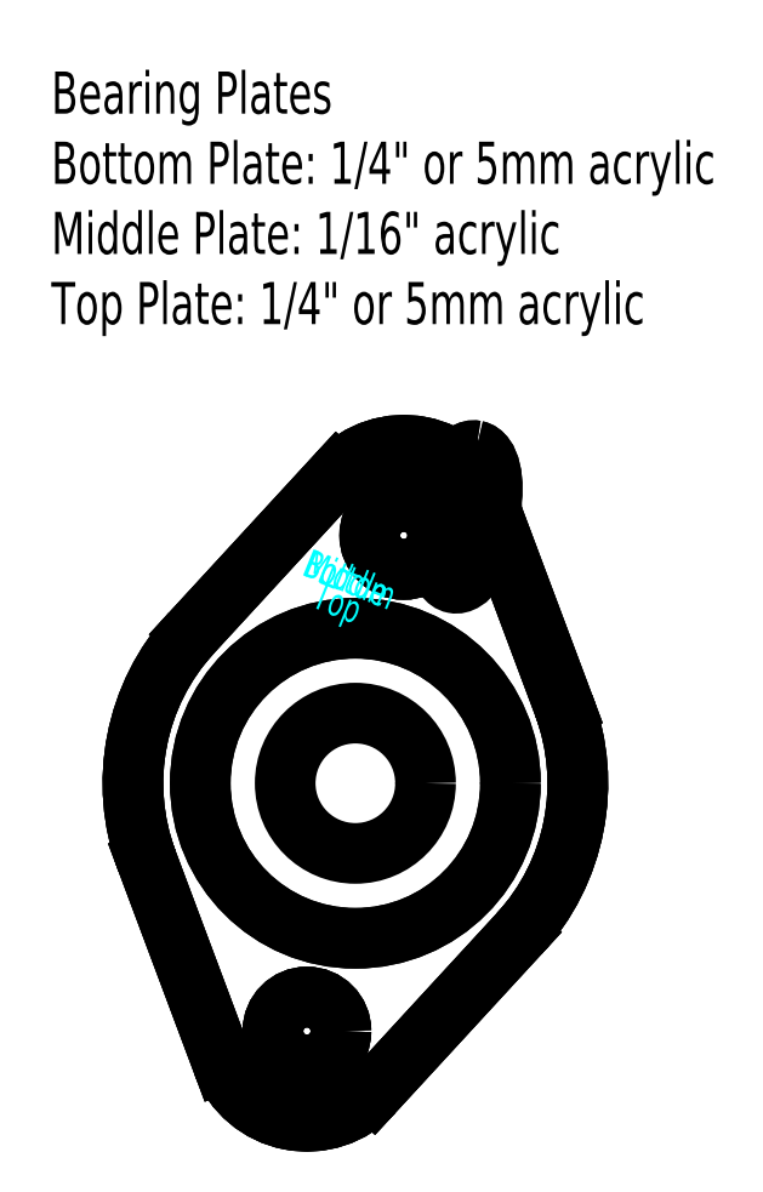
<metadata>
{"format":"dxf","ext":"dxf","renderer":"ezdxf+matplotlib","layout":"modelspace","background":"white","min_lineweight":24,"dpi":150}
</metadata>
<code>
0
SECTION
2
ENTITIES
0
MTEXT
8
Notes
10
63.92
20
119.4
30
0
40
3
41
100
71
1
72
2
1
Bearing\~Plates\PBottom\~Plate:\~1/4"\~or\~5mm\~acrylic\PMiddle\~Plate:\~1/16"\~acrylic\PTop\~Plate:\~1/4"\~or\~5mm\~acrylic
7
standard
50
0
73
1
44
1
0
CIRCLE
8
Top Plate
10
82.13
20
51
30
0
40
2.425
0
CIRCLE
8
Top Plate
10
89.03
20
86.33
30
0
40
2.425
0
LINE
8
Top Plate
10
86.86
20
46.65
30
0
11
97.24
21
57.93
31
0
0
ARC
8
Top Plate
10
85.58
20
68.67
30
0
40
15.85
50
317.4
51
20.53
0
LINE
8
Top Plate
10
100.4
20
74.22
30
0
11
95.05
21
88.59
31
0
0
ARC
8
Top Plate
10
89.03
20
86.33
30
0
40
6.425
50
20.53
51
137.4
0
LINE
8
Top Plate
10
84.3
20
90.68
30
0
11
73.92
21
79.4
31
0
0
ARC
8
Top Plate
10
85.58
20
68.67
30
0
40
15.85
50
137.4
51
200.5
0
LINE
8
Top Plate
10
70.74
20
63.11
30
0
11
76.11
21
48.75
31
0
0
ARC
8
Top Plate
10
82.13
20
51
30
0
40
6.425
50
200.5
51
317.4
0
CIRCLE
8
Bottom Plate
10
82.13
20
51
30
0
40
2.425
0
CIRCLE
8
Bottom Plate
10
89.03
20
86.33
30
0
40
2.425
0
LINE
8
Bottom Plate
10
86.86
20
46.65
30
0
11
97.24
21
57.93
31
0
0
ARC
8
Bottom Plate
10
85.58
20
68.67
30
0
40
15.85
50
317.4
51
20.53
0
LINE
8
Bottom Plate
10
100.4
20
74.22
30
0
11
95.05
21
88.59
31
0
0
ARC
8
Bottom Plate
10
89.03
20
86.33
30
0
40
6.425
50
20.53
51
137.4
0
LINE
8
Bottom Plate
10
84.3
20
90.68
30
0
11
73.92
21
79.4
31
0
0
ARC
8
Bottom Plate
10
85.58
20
68.67
30
0
40
15.85
50
137.4
51
200.5
0
LINE
8
Bottom Plate
10
70.74
20
63.11
30
0
11
76.11
21
48.75
31
0
0
ARC
8
Bottom Plate
10
82.13
20
51
30
0
40
6.425
50
200.5
51
317.4
0
CIRCLE
8
Middle Layer
10
82.13
20
51
30
0
40
2.425
0
CIRCLE
8
Middle Layer
10
89.03
20
86.33
30
0
40
2.425
0
LINE
8
Middle Layer
10
86.86
20
46.65
30
0
11
97.24
21
57.93
31
0
0
ARC
8
Middle Layer
10
85.58
20
68.67
30
0
40
15.85
50
317.4
51
20.53
0
LINE
8
Middle Layer
10
100.4
20
74.22
30
0
11
95.05
21
88.59
31
0
0
ARC
8
Middle Layer
10
89.03
20
86.33
30
0
40
6.425
50
20.53
51
137.4
0
LINE
8
Middle Layer
10
84.3
20
90.68
30
0
11
73.92
21
79.4
31
0
0
ARC
8
Middle Layer
10
85.58
20
68.67
30
0
40
15.85
50
137.4
51
200.5
0
LINE
8
Middle Layer
10
70.74
20
63.11
30
0
11
76.11
21
48.75
31
0
0
ARC
8
Middle Layer
10
82.13
20
51
30
0
40
6.425
50
200.5
51
317.4
0
CIRCLE
8
Top Plate
10
85.58
20
68.67
30
0
40
5
0
CIRCLE
8
Middle Layer
10
85.58
20
68.67
30
0
40
11.05
0
CIRCLE
8
Bottom Plate
10
85.58
20
68.67
30
0
40
11.05
0
MTEXT
8
Bottom Text
10
88.73
20
82.86
30
0
40
2
41
100
71
3
72
2
1
Bottom
7
standard
50
337.9
73
1
44
1
0
MTEXT
8
Middle Text
10
88.21
20
83.07
30
0
40
2
41
100
71
3
72
2
1
Middle
7
standard
50
337.9
73
1
44
1
0
MTEXT
8
Top Text
10
86.28
20
81.85
30
0
40
2
41
100
71
3
72
2
1
Top
7
standard
50
337.9
73
1
44
1
0
ELLIPSE
8
Top Plate
10
93.4
20
88.43
30
0
11
0.7666
21
3.926
31
0
40
0.45
41
0
42
6.283
0
ELLIPSE
8
Middle Layer
10
93.4
20
88.43
30
0
11
0.7666
21
3.926
31
0
40
0.45
41
0
42
6.283
0
ELLIPSE
8
Bottom Plate
10
93.37
20
86.87
30
0
11
0.7666
21
3.926
31
0
40
0.45
41
0
42
6.283
0
ENDSEC
0
EOF

</code>
